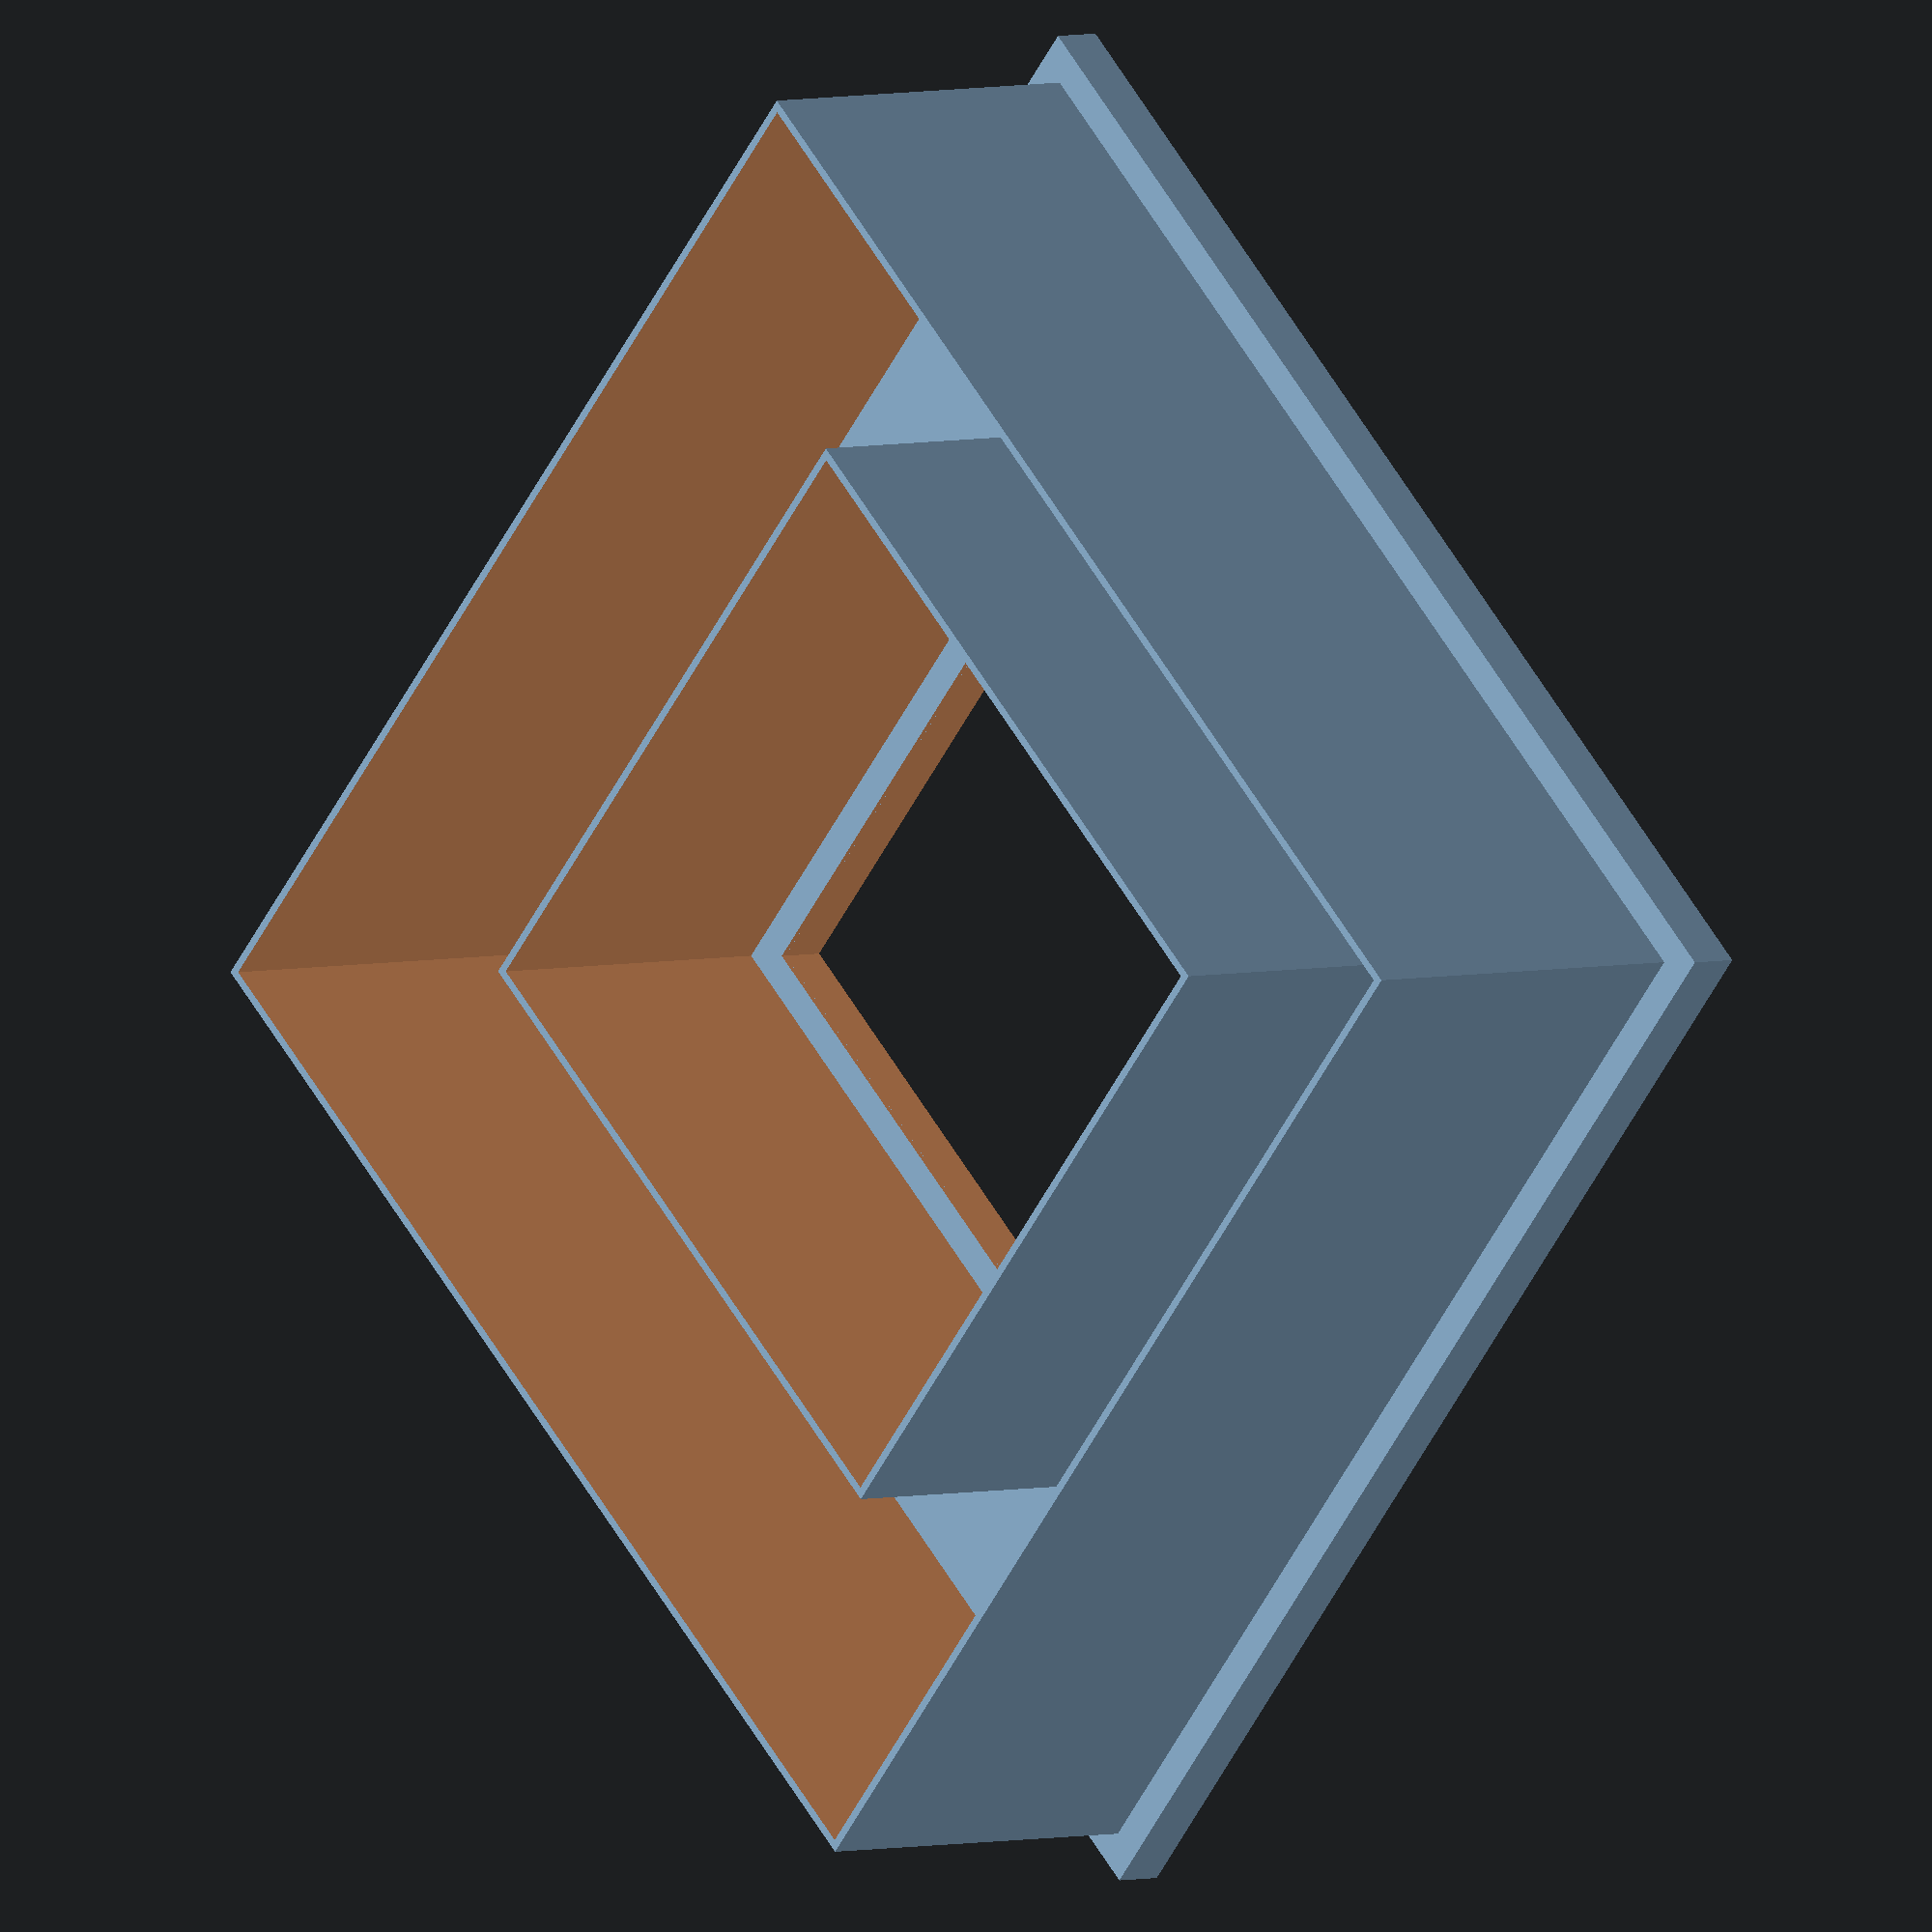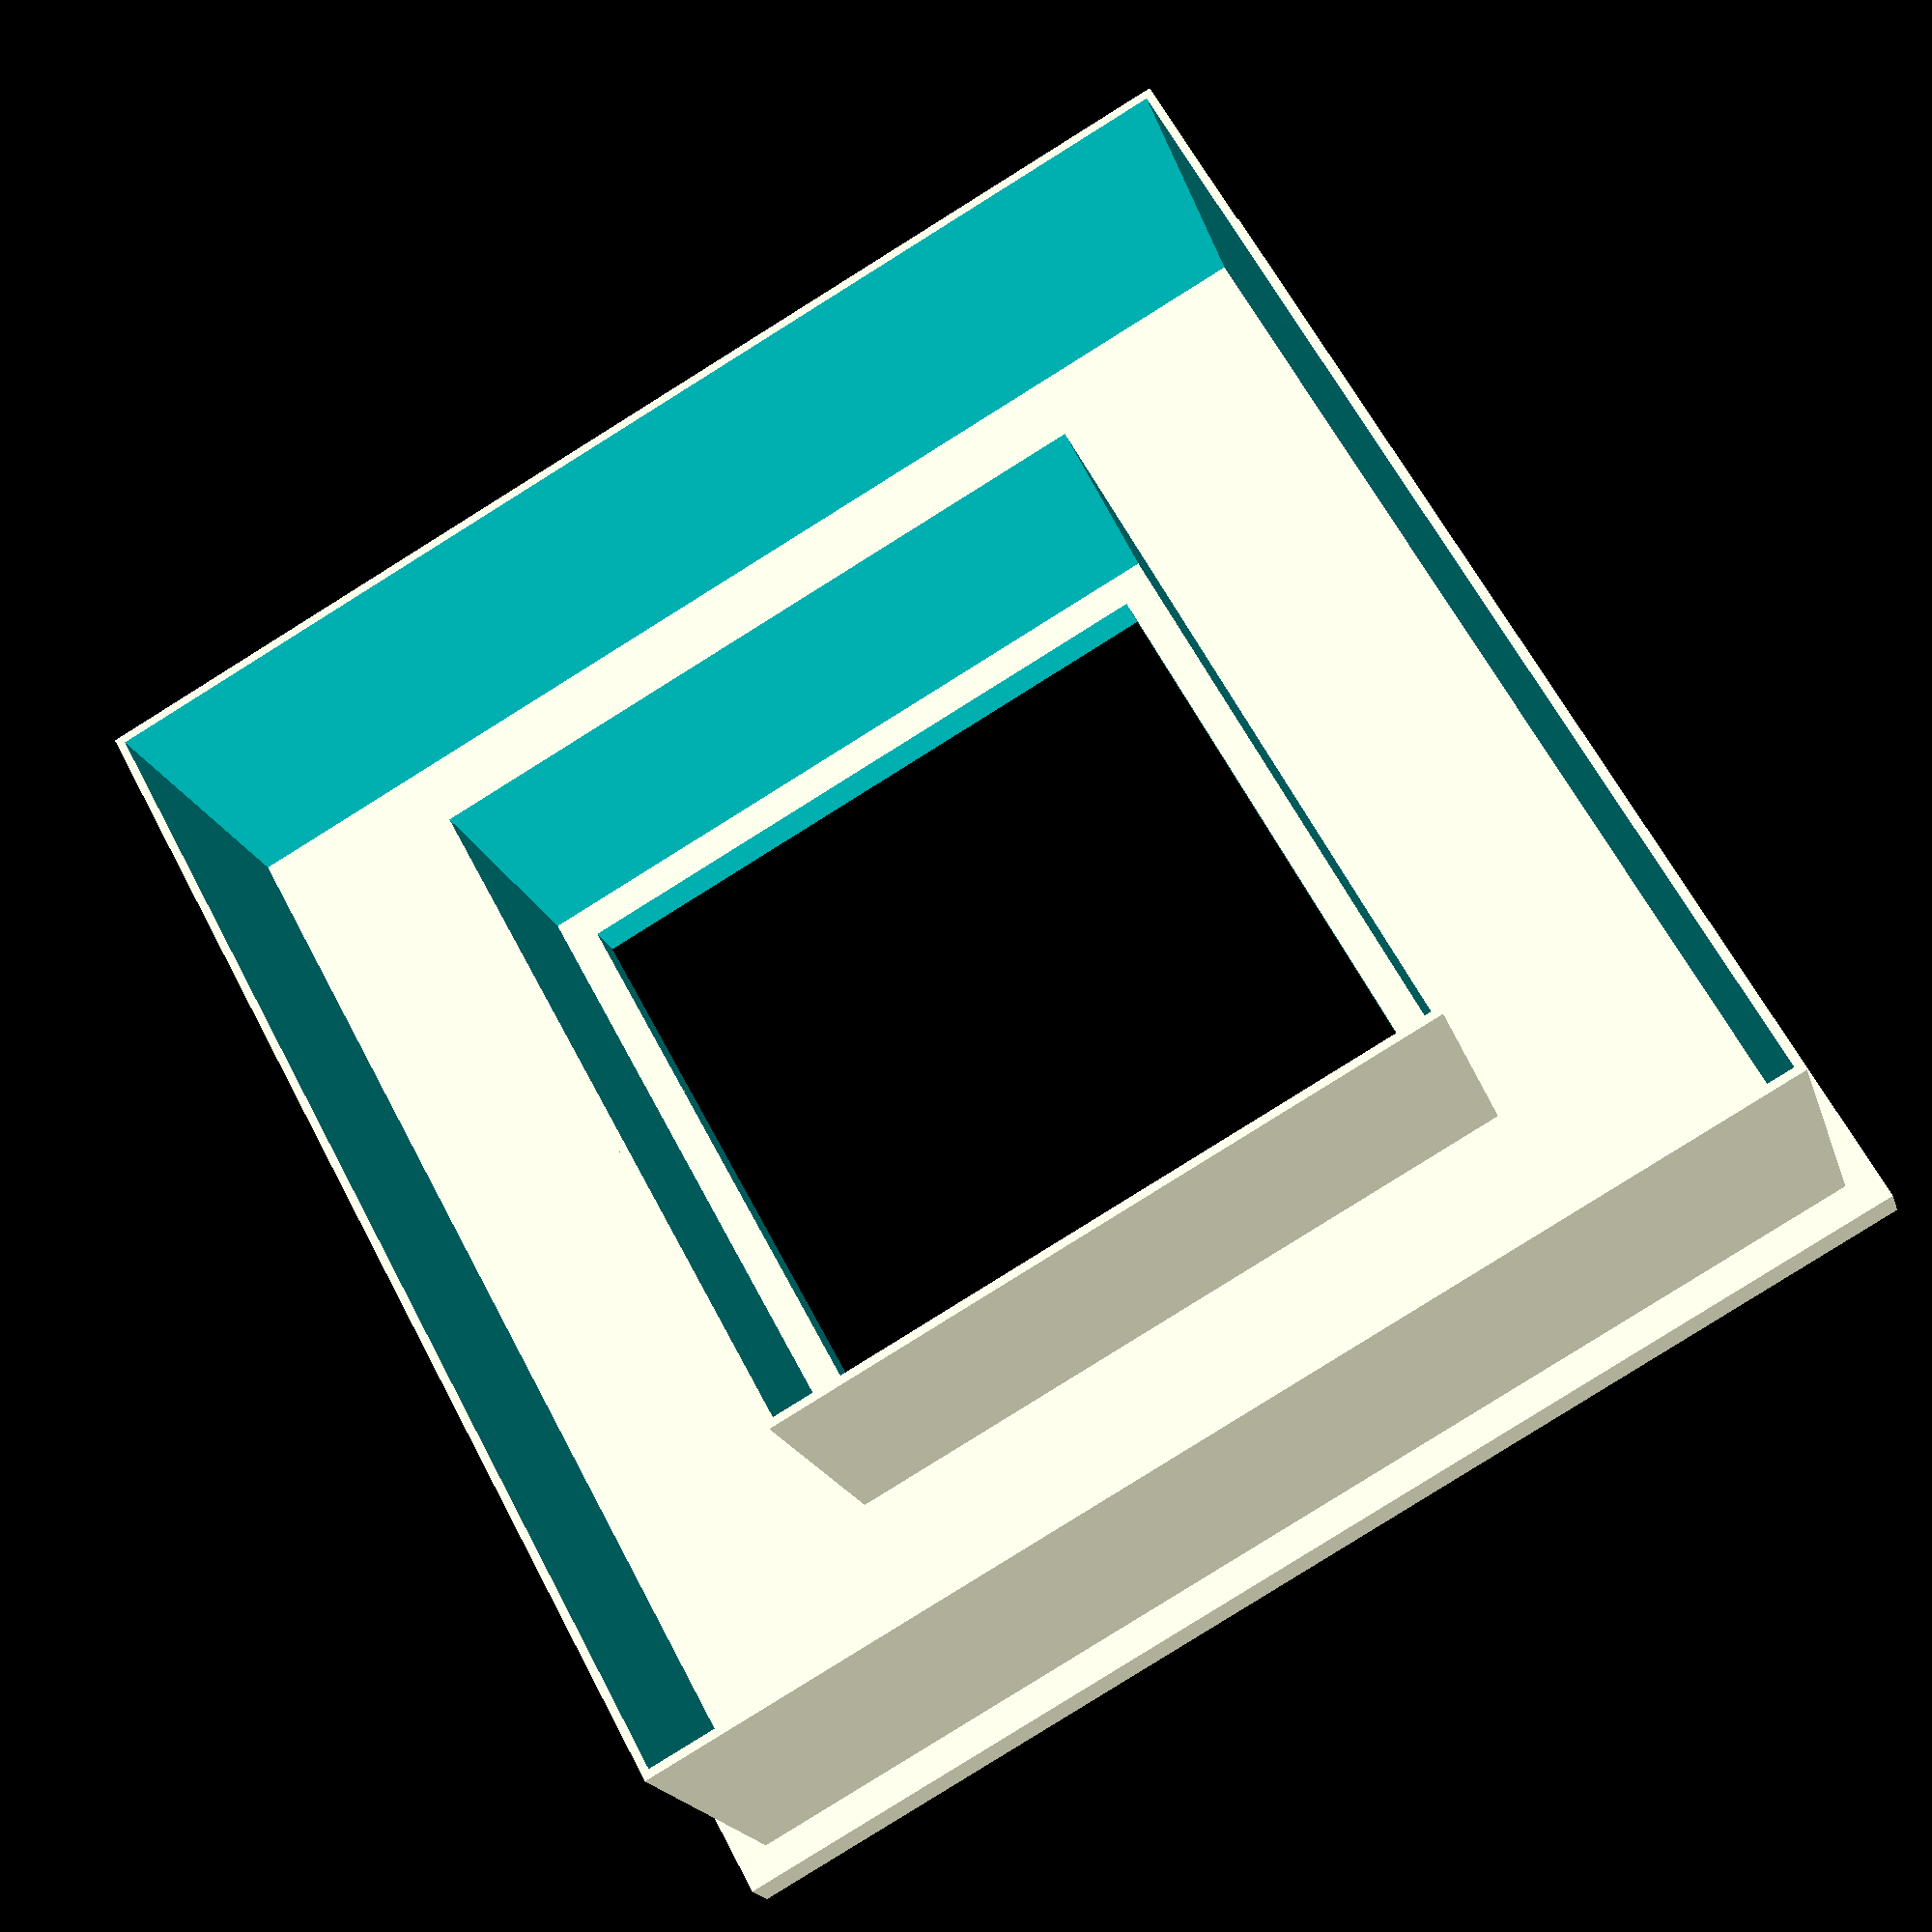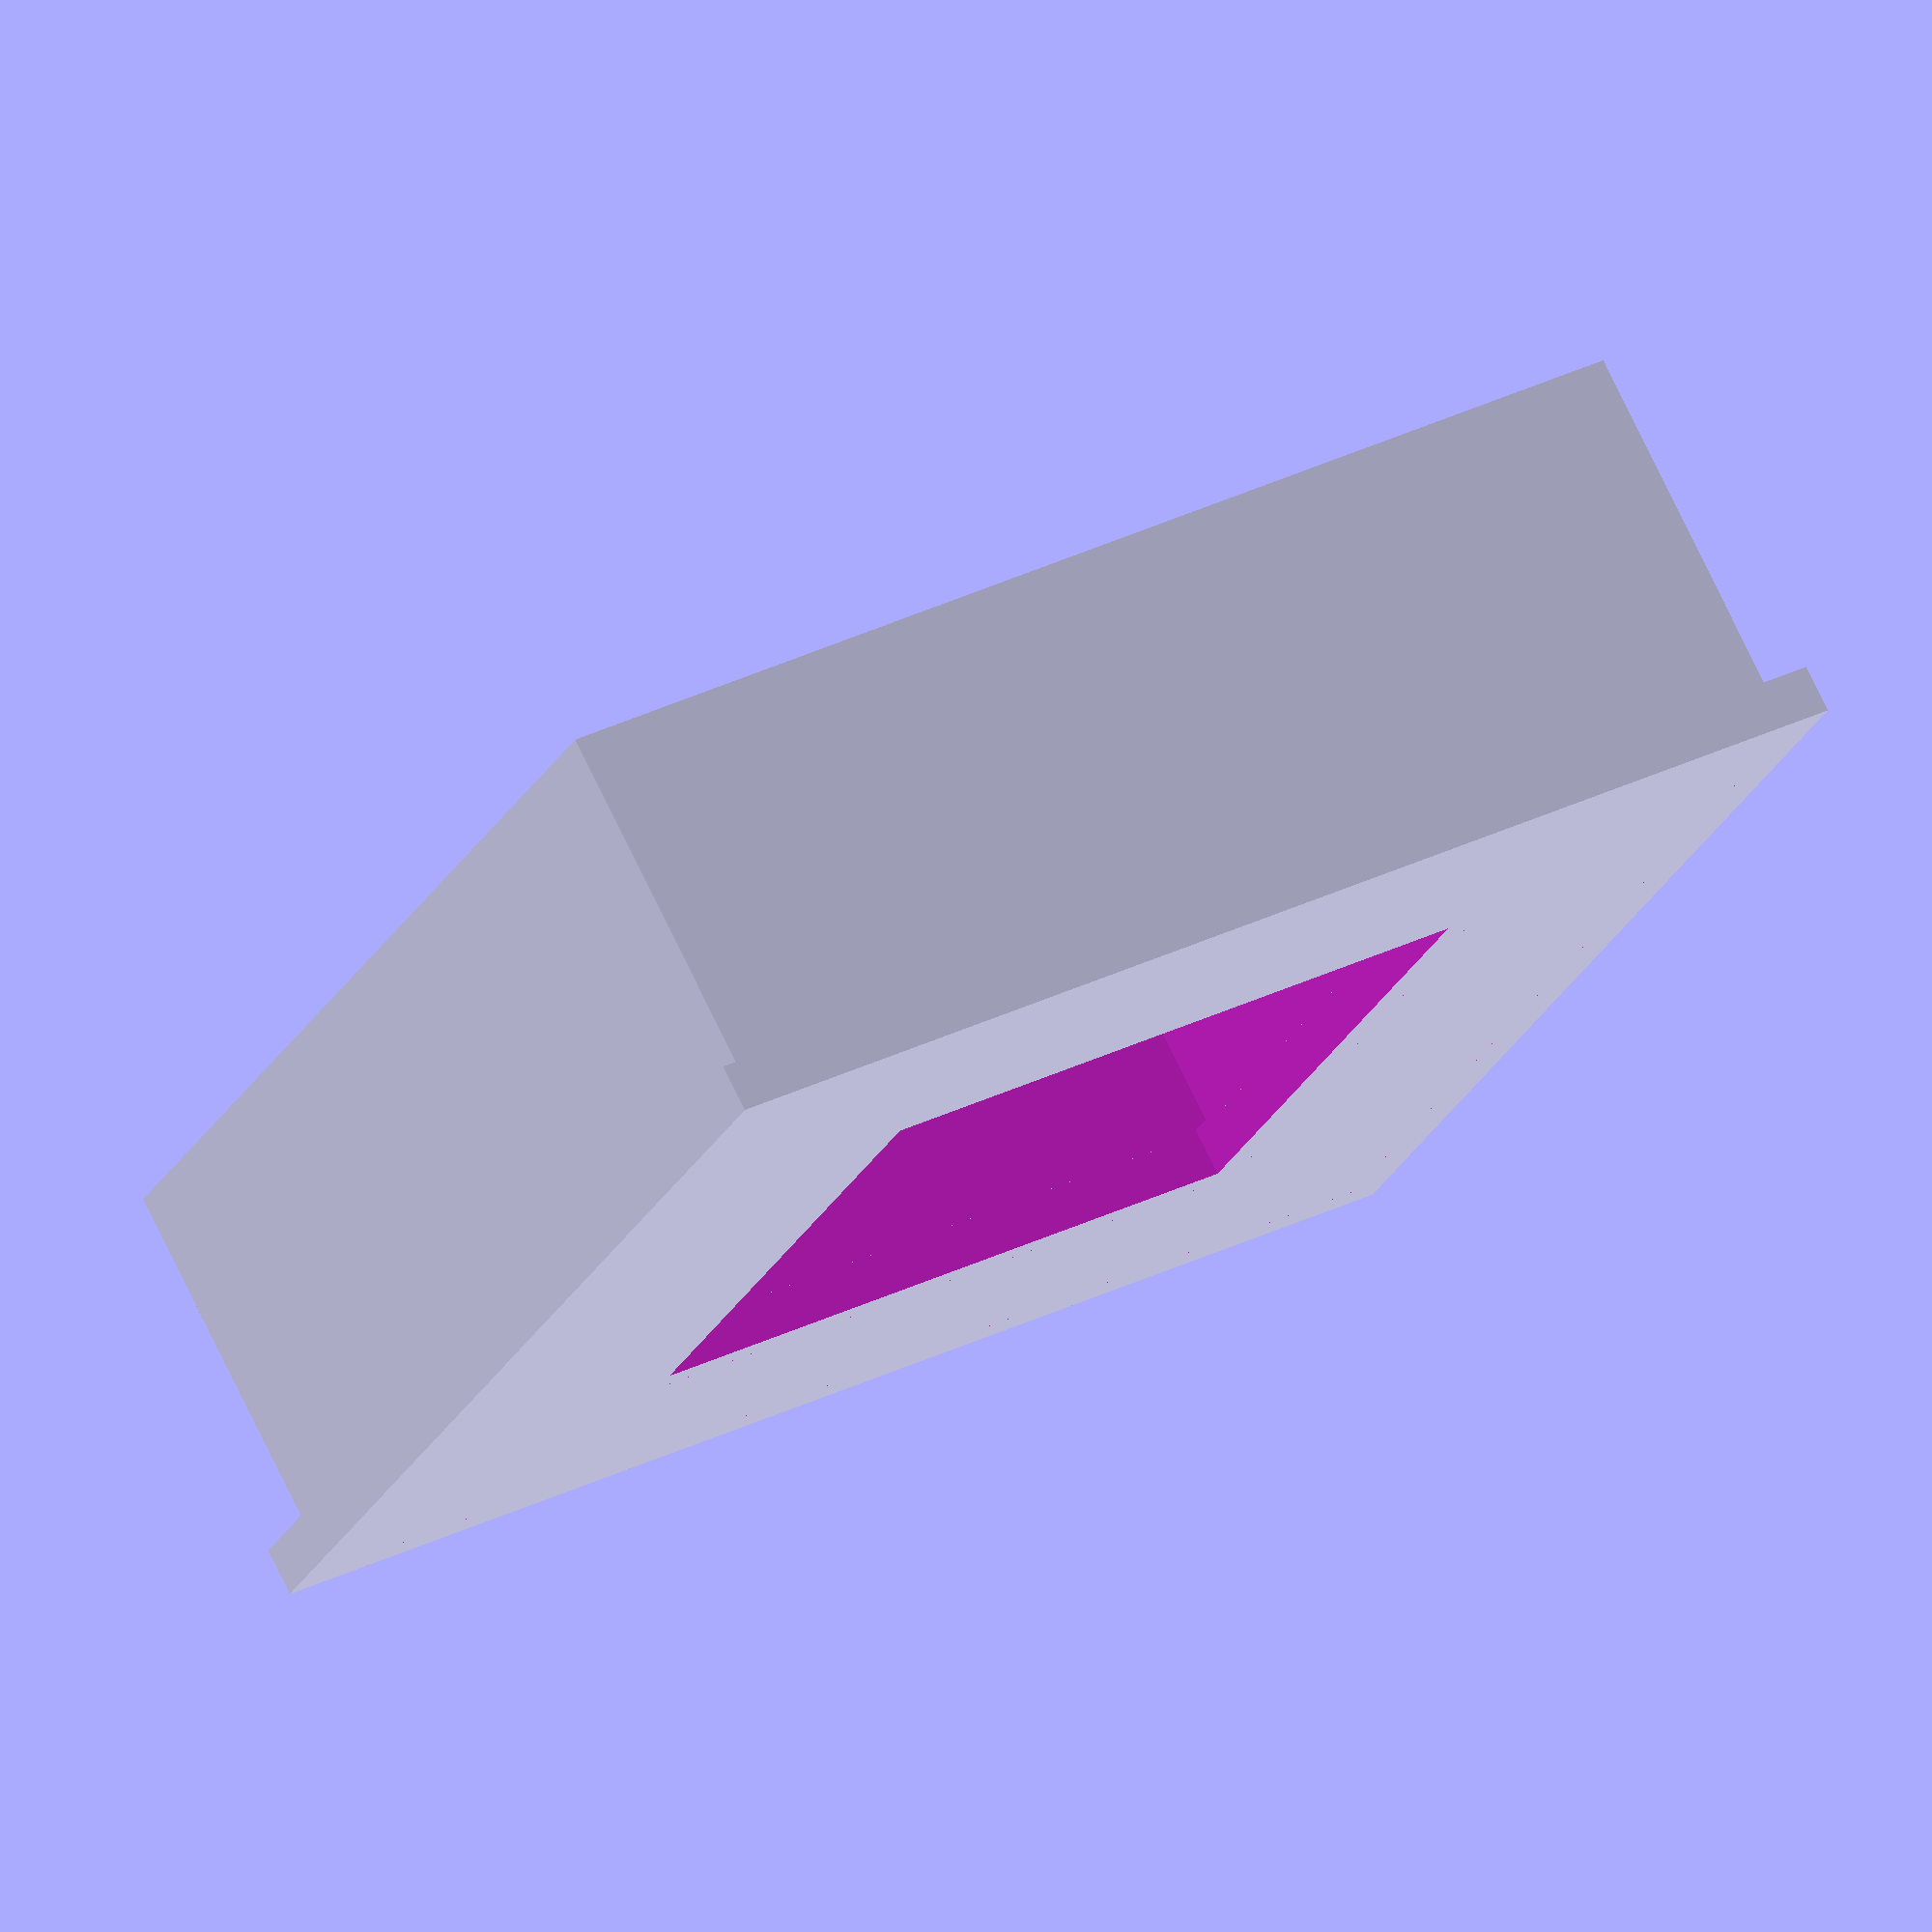
<openscad>
// Copyright (c) 2013, 2014 by Jean-Louis Paquelin (jlp6k).
// This work is licensed under the Creative Commons Attribution
// Partage dans les Mêmes Conditions 3.0 France License.
// To view a copy of this license, visit http://creativecommons.org/licenses/by-sa/3.0/fr/
// CC-BY-SA

// Created 2013-11-29
// Last modified 2014-02-15

// dimensions are set in millimeters

Has_Inner_Cutter = "yes"; // [yes:Output will have an inner cutter, no: simple cookie cutter]

Cutter_Thickness = 0.5;

Outer_Side = 75;
Outer_Height = 23;

Inner_Side_Difference = 15;
Inner_Height_Difference = 3;

Frame_Thickness = 3;
Frame_Flange = 2;

union() {
    // grip / frame
    translate([0, 0, -(Outer_Height / 2) - (Frame_Thickness / 2) + (Frame_Thickness / 10)])
        difference() {
            cube([Outer_Side + Frame_Flange * 2, 
                  Outer_Side + Frame_Flange * 2,
                  Frame_Thickness],
                  center = true);

            if(Has_Inner_Cutter == "yes") {
                cube([Outer_Side - Inner_Side_Difference * 2 - Cutter_Thickness * 2 - Frame_Flange * 2, 
                      Outer_Side - Inner_Side_Difference * 2 - Cutter_Thickness * 2 - Frame_Flange * 2,
                      Frame_Thickness + 1],
                      center = true);
            } else {
                cube([Outer_Side - Cutter_Thickness * 2 - Frame_Flange * 2, 
                      Outer_Side - Cutter_Thickness * 2 - Frame_Flange * 2,
                      Frame_Thickness + 1],
                      center = true);
                
            }
        }

    // outer cutter
    difference() {
        cube([Outer_Side,
              Outer_Side, 
              Outer_Height],
              center = true);
        cube([Outer_Side - Cutter_Thickness * 2,
              Outer_Side - Cutter_Thickness * 2,
              Outer_Height + 10],
              center = true);
    }


    if(Has_Inner_Cutter == "yes") {
        // inner cutter
        translate([0, 0,  -Inner_Height_Difference / 2])
            difference() {
                cube([Outer_Side - Inner_Side_Difference * 2,
                      Outer_Side - Inner_Side_Difference * 2,
                      Outer_Height - Inner_Height_Difference],
                      center = true);
                cube([Outer_Side - Inner_Side_Difference * 2 - Cutter_Thickness * 2,
                      Outer_Side - Inner_Side_Difference * 2 - Cutter_Thickness * 2,
                      Outer_Height - Inner_Height_Difference + 10],
                      center = true);
            }
    }
}


</openscad>
<views>
elev=175.8 azim=312.1 roll=131.1 proj=o view=solid
elev=19.4 azim=241.4 roll=14.9 proj=p view=wireframe
elev=102.9 azim=67.2 roll=25.9 proj=o view=wireframe
</views>
